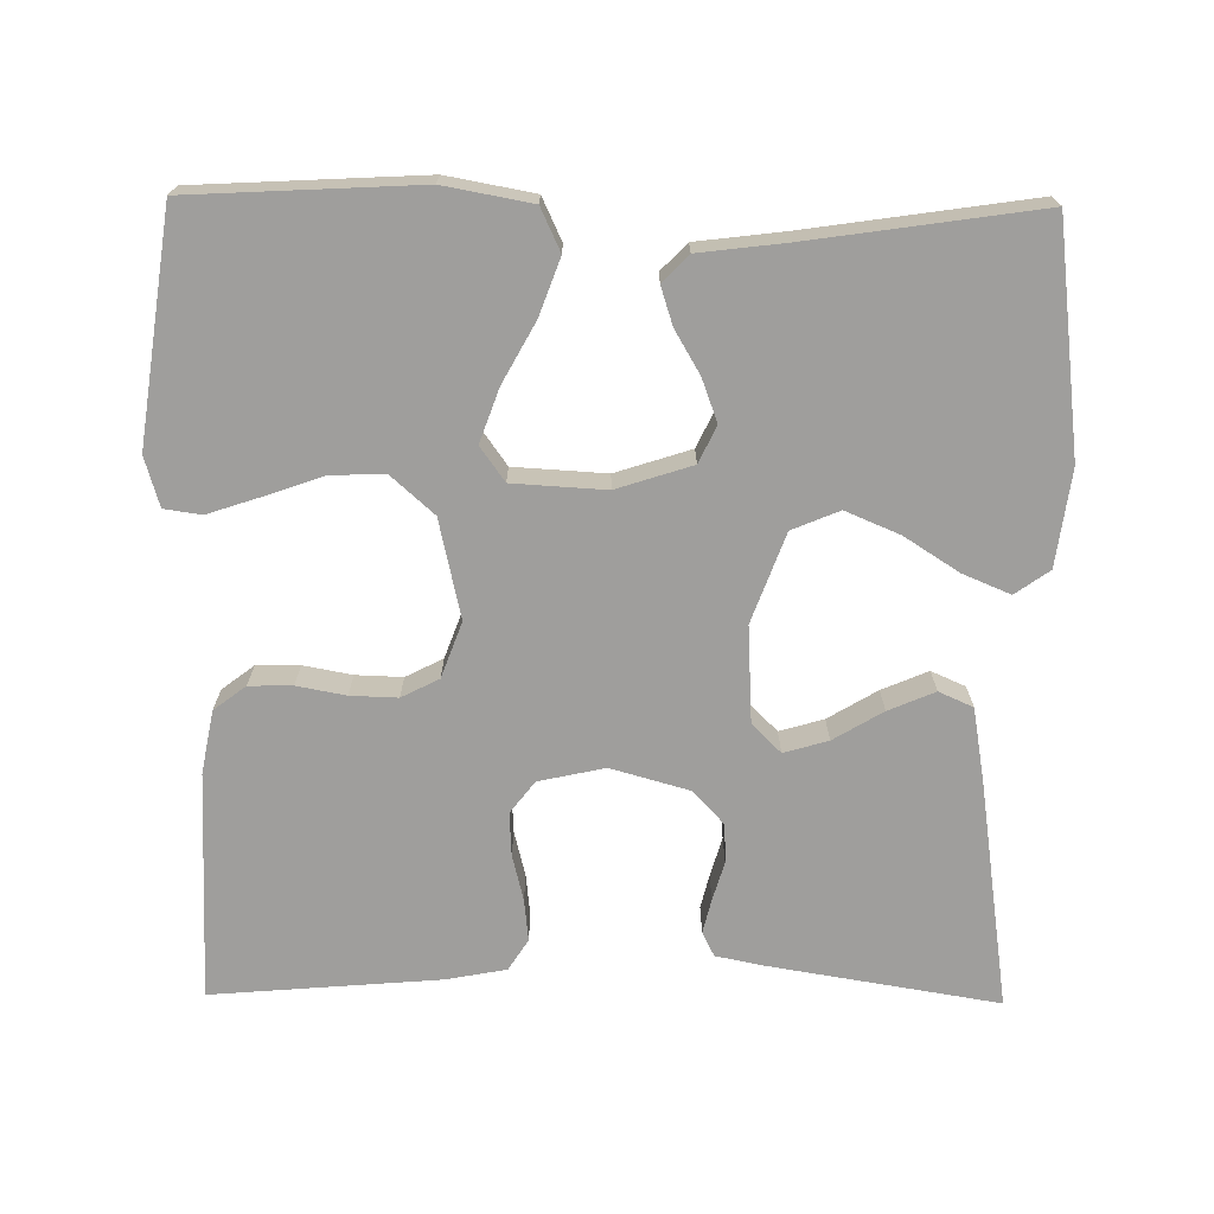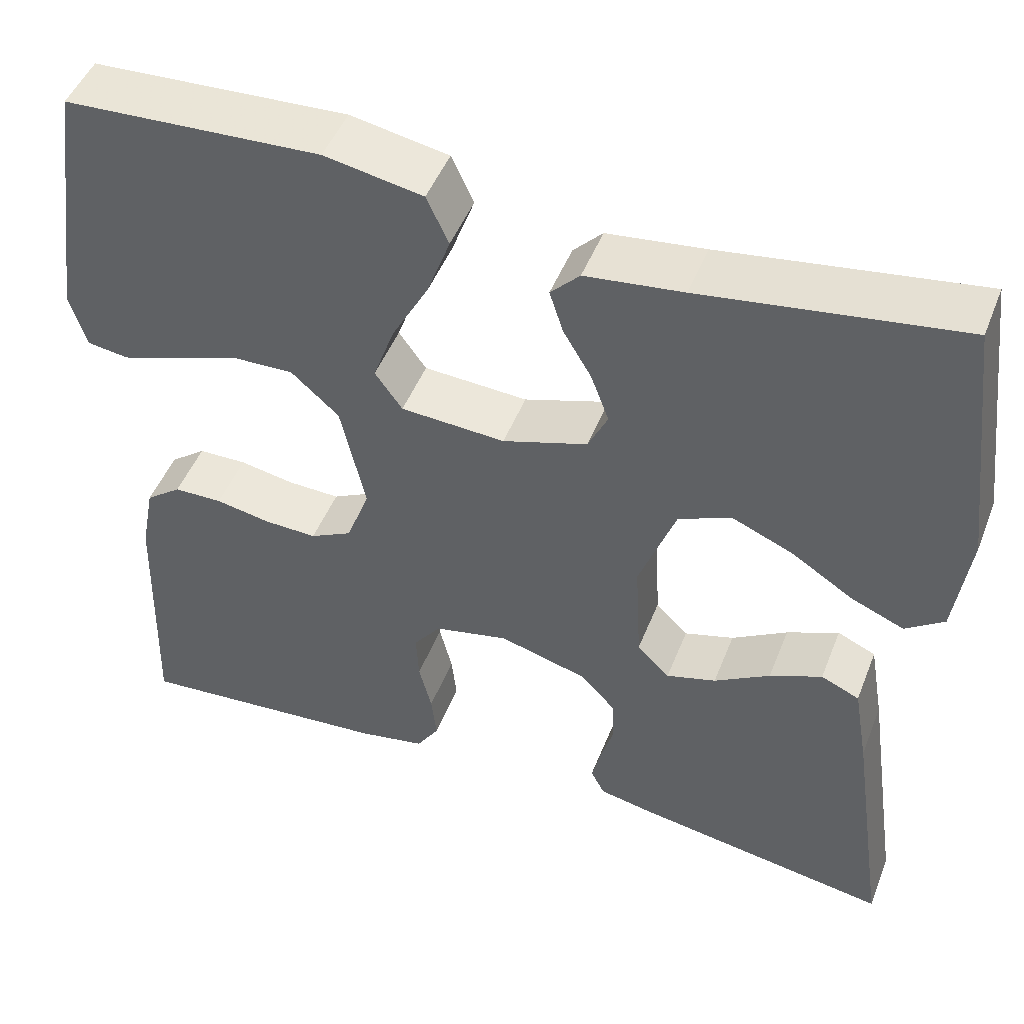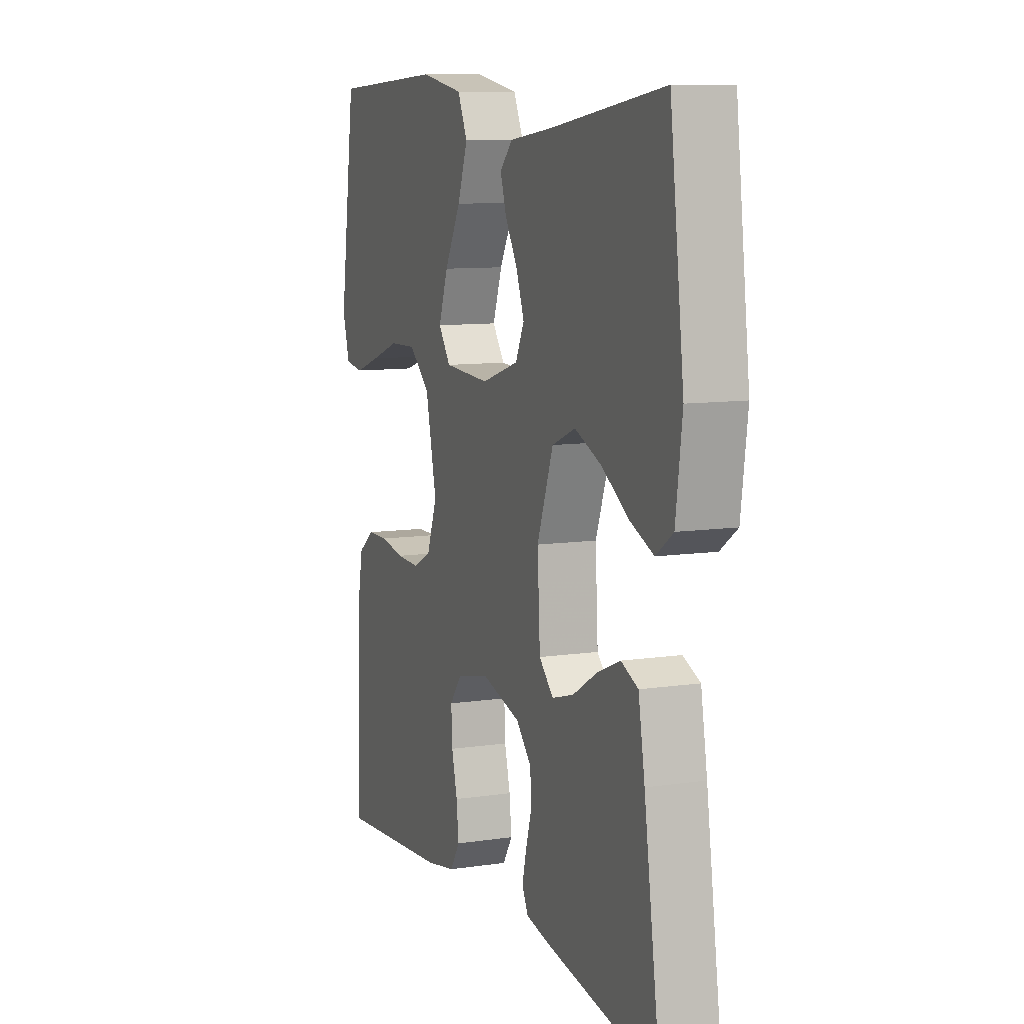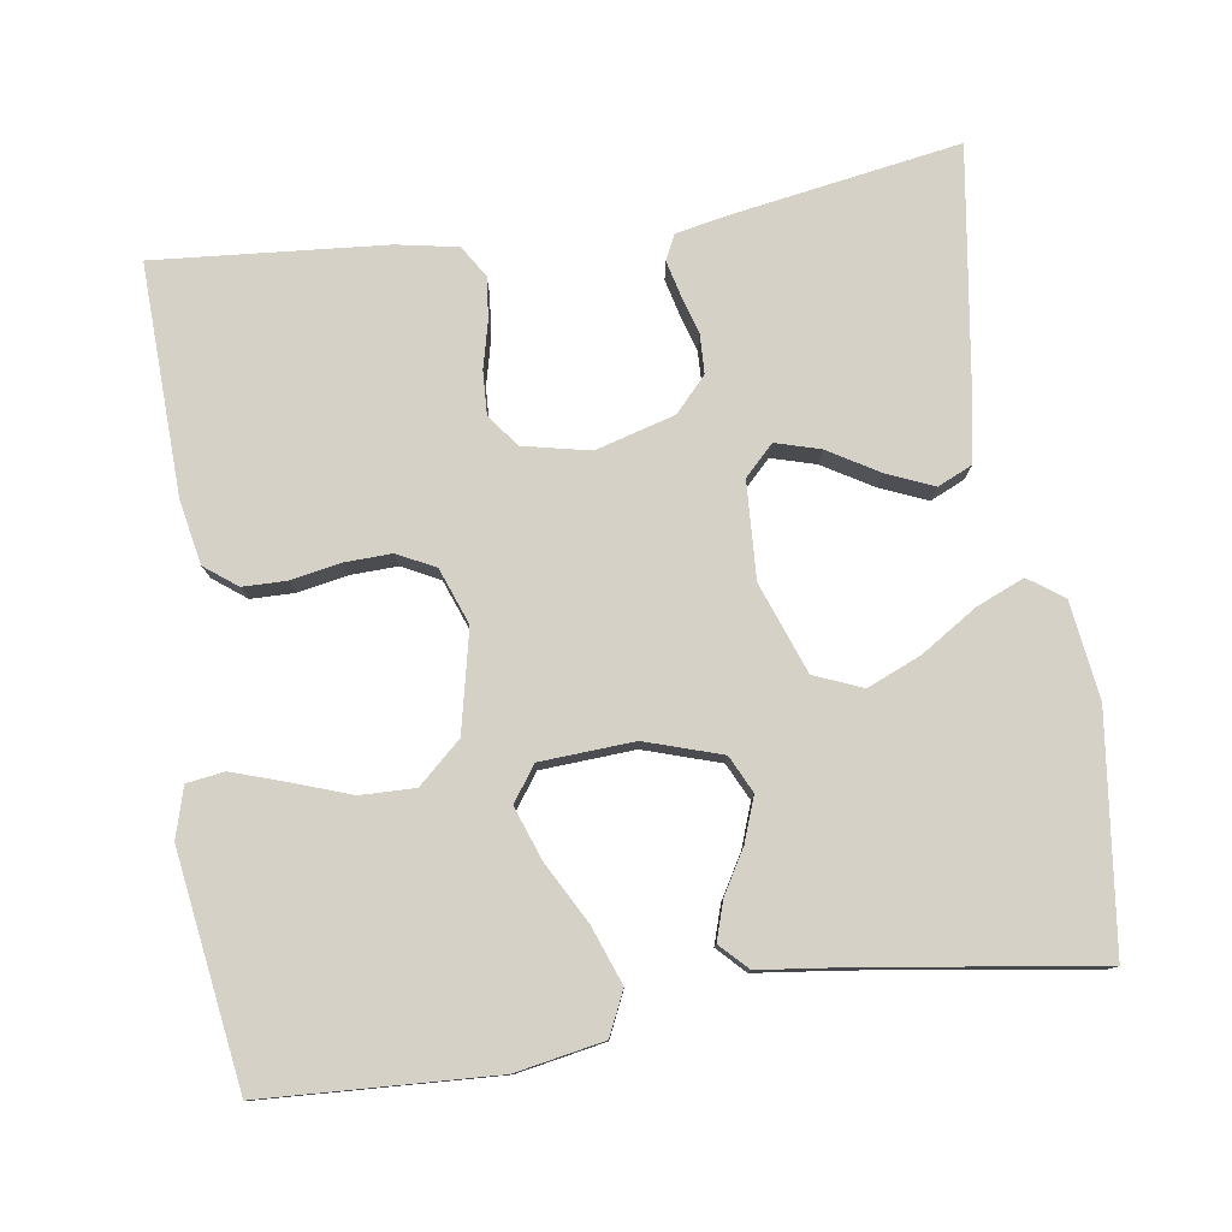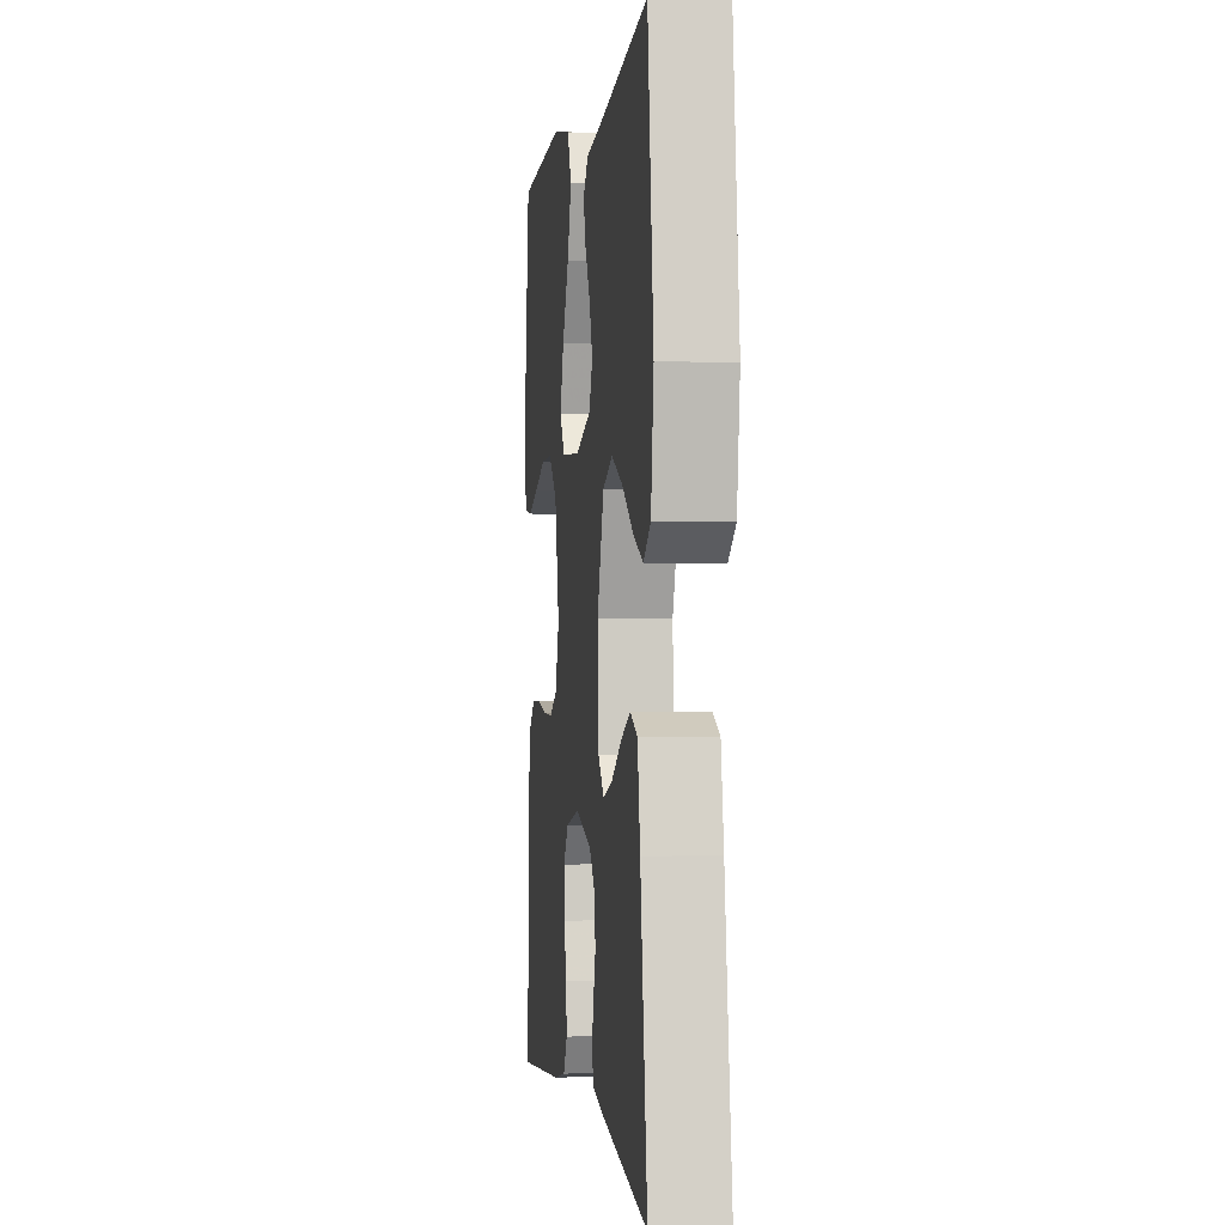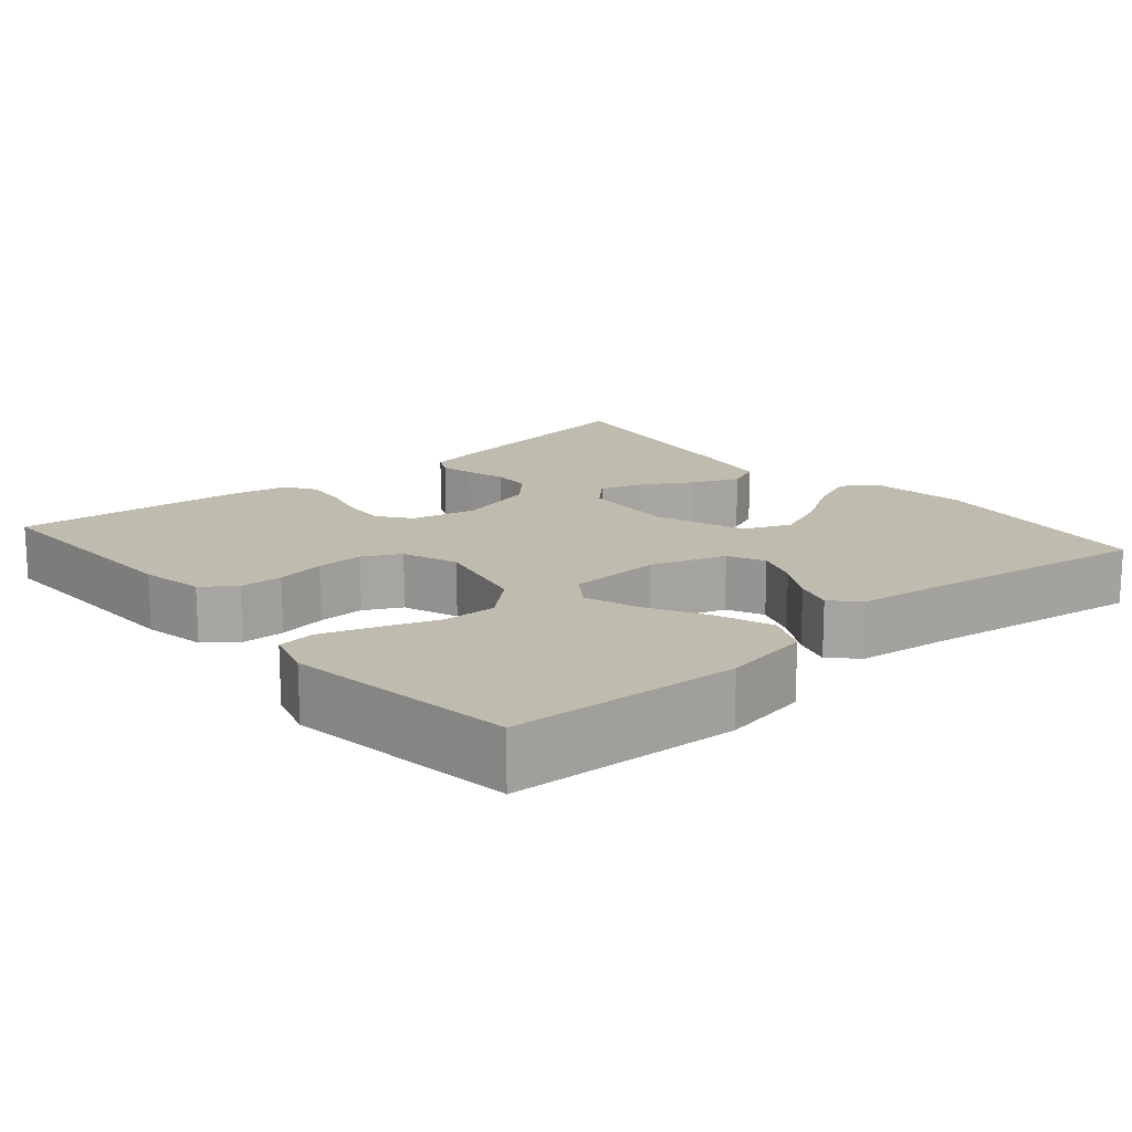
<metadata>
{"format":"obj","ext":"obj","renderer":"f3d","projection":"perspective","resolution":1024,"background":"white","views":[{"elev":-70.9,"azim":-0.7,"up":"+Y"},{"elev":48.0,"azim":21.0,"up":"+Z"},{"elev":9.6,"azim":68.7,"up":"+Z"},{"elev":78.8,"azim":-8.6,"up":"+Y"},{"elev":-0.9,"azim":82.8,"up":"+Z"},{"elev":16.0,"azim":-40.5,"up":"+Y"}]}
</metadata>
<code>
v -0.5 0.07 -0.5
v -0.491 0.07 -0.2
v -0.475 0.07 -0.117
v -0.433 0.07 -0.085
v -0.376 0.07 -0.084
v -0.312 0.07 -0.096
v -0.25 0.07 -0.098
v -0.201 0.07 -0.073
v -0.174 0.07 0
v -0.203 0.07 0.13
v -0.259 0.07 0.18
v -0.33 0.07 0.178
v -0.406 0.07 0.151
v -0.475 0.07 0.128
v -0.524 0.07 0.135
v -0.543 0.07 0.2
v -0.5 0.07 0.5
v -0.2 0.07 0.516
v -0.085 0.07 0.495
v -0.059 0.07 0.439
v -0.086 0.07 0.365
v -0.129 0.07 0.286
v -0.154 0.07 0.216
v -0.122 0.07 0.171
v 0 0.07 0.164
v 0.099 0.07 0.196
v 0.122 0.07 0.244
v 0.101 0.07 0.301
v 0.068 0.07 0.357
v 0.052 0.07 0.407
v 0.086 0.07 0.442
v 0.2 0.07 0.456
v 0.5 0.07 0.5
v 0.537 0.07 0.2
v 0.52 0.07 0.073
v 0.475 0.07 0.041
v 0.413 0.07 0.067
v 0.341 0.07 0.113
v 0.27 0.07 0.143
v 0.208 0.07 0.117
v 0.165 0.07 0
v 0.172 0.07 -0.126
v 0.21 0.07 -0.164
v 0.268 0.07 -0.147
v 0.333 0.07 -0.108
v 0.394 0.07 -0.082
v 0.439 0.07 -0.102
v 0.456 0.07 -0.2
v 0.5 0.07 -0.5
v 0.2 0.07 -0.451
v 0.136 0.07 -0.438
v 0.12 0.07 -0.406
v 0.131 0.07 -0.361
v 0.146 0.07 -0.31
v 0.144 0.07 -0.259
v 0.103 0.07 -0.215
v 0 0.07 -0.186
v -0.087 0.07 -0.205
v -0.119 0.07 -0.247
v -0.116 0.07 -0.304
v -0.101 0.07 -0.364
v -0.095 0.07 -0.419
v -0.121 0.07 -0.46
v -0.2 0.07 -0.475
v -0.5 0 -0.5
v -0.491 0 -0.2
v -0.475 0 -0.117
v -0.433 0 -0.085
v -0.376 0 -0.084
v -0.312 0 -0.096
v -0.25 0 -0.098
v -0.201 0 -0.073
v -0.174 0 0
v -0.203 0 0.13
v -0.259 0 0.18
v -0.33 0 0.178
v -0.406 0 0.151
v -0.475 0 0.128
v -0.524 0 0.135
v -0.543 0 0.2
v -0.5 0 0.5
v -0.2 0 0.516
v -0.085 0 0.495
v -0.059 0 0.439
v -0.086 0 0.365
v -0.129 0 0.286
v -0.154 0 0.216
v -0.122 0 0.171
v 0 0 0.164
v 0.099 0 0.196
v 0.122 0 0.244
v 0.101 0 0.301
v 0.068 0 0.357
v 0.052 0 0.407
v 0.086 0 0.442
v 0.2 0 0.456
v 0.5 0 0.5
v 0.537 0 0.2
v 0.52 0 0.073
v 0.475 0 0.041
v 0.413 0 0.067
v 0.341 0 0.113
v 0.27 0 0.143
v 0.208 0 0.117
v 0.165 0 0
v 0.172 0 -0.126
v 0.21 0 -0.164
v 0.268 0 -0.147
v 0.333 0 -0.108
v 0.394 0 -0.082
v 0.439 0 -0.102
v 0.456 0 -0.2
v 0.5 0 -0.5
v 0.2 0 -0.451
v 0.136 0 -0.438
v 0.12 0 -0.406
v 0.131 0 -0.361
v 0.146 0 -0.31
v 0.144 0 -0.259
v 0.103 0 -0.215
v 0 0 -0.186
v -0.087 0 -0.205
v -0.119 0 -0.247
v -0.116 0 -0.304
v -0.101 0 -0.364
v -0.095 0 -0.419
v -0.121 0 -0.46
v -0.2 0 -0.475
f 4 5 6
f 3 4 6
f 2 3 6
f 1 2 6
f 64 1 6
f 63 64 6
f 62 63 6
f 61 62 6
f 60 61 6
f 59 60 6 7
f 58 59 7 8
f 57 58 8 9
f 56 57 9 10
f 55 56 10
f 52 53 54
f 51 52 54
f 50 51 54
f 49 50 54
f 48 49 54
f 47 48 54
f 46 47 54
f 45 46 54
f 44 45 54
f 43 44 54 55
f 42 43 55 10
f 36 37 38
f 35 36 38
f 34 35 38
f 33 34 38
f 32 33 38
f 32 38 39
f 31 32 39
f 30 31 39
f 29 30 39
f 28 29 39
f 27 28 39 40
f 20 21 22
f 19 20 22
f 18 19 22
f 17 18 22
f 16 17 22
f 15 16 22
f 14 15 22
f 13 14 22
f 12 13 22
f 11 12 22 23
f 41 42 10 11
f 26 27 40 41
f 25 26 41
f 24 25 41
f 24 41 11
f 11 23 24
f 70 69 68
f 70 68 67
f 70 67 66
f 70 66 65
f 70 65 128
f 70 128 127
f 70 127 126
f 70 126 125
f 70 125 124
f 71 70 124 123
f 72 71 123 122
f 73 72 122 121
f 74 73 121 120
f 74 120 119
f 118 117 116
f 118 116 115
f 118 115 114
f 118 114 113
f 118 113 112
f 118 112 111
f 118 111 110
f 118 110 109
f 118 109 108
f 119 118 108 107
f 74 119 107 106
f 102 101 100
f 102 100 99
f 102 99 98
f 102 98 97
f 102 97 96
f 103 102 96
f 103 96 95
f 103 95 94
f 103 94 93
f 103 93 92
f 104 103 92 91
f 86 85 84
f 86 84 83
f 86 83 82
f 86 82 81
f 86 81 80
f 86 80 79
f 86 79 78
f 86 78 77
f 86 77 76
f 87 86 76 75
f 75 74 106 105
f 105 104 91 90
f 105 90 89
f 105 89 88
f 75 105 88
f 88 87 75
f 1 65 66 2
f 2 66 67 3
f 3 67 68 4
f 4 68 69 5
f 5 69 70 6
f 6 70 71 7
f 7 71 72 8
f 8 72 73 9
f 9 73 74 10
f 10 74 75 11
f 11 75 76 12
f 12 76 77 13
f 13 77 78 14
f 14 78 79 15
f 15 79 80 16
f 16 80 81 17
f 17 81 82 18
f 18 82 83 19
f 19 83 84 20
f 20 84 85 21
f 21 85 86 22
f 22 86 87 23
f 23 87 88 24
f 24 88 89 25
f 25 89 90 26
f 26 90 91 27
f 27 91 92 28
f 28 92 93 29
f 29 93 94 30
f 30 94 95 31
f 31 95 96 32
f 32 96 97 33
f 33 97 98 34
f 34 98 99 35
f 35 99 100 36
f 36 100 101 37
f 37 101 102 38
f 38 102 103 39
f 39 103 104 40
f 40 104 105 41
f 41 105 106 42
f 42 106 107 43
f 43 107 108 44
f 44 108 109 45
f 45 109 110 46
f 46 110 111 47
f 47 111 112 48
f 48 112 113 49
f 49 113 114 50
f 50 114 115 51
f 51 115 116 52
f 52 116 117 53
f 53 117 118 54
f 54 118 119 55
f 55 119 120 56
f 56 120 121 57
f 57 121 122 58
f 58 122 123 59
f 59 123 124 60
f 60 124 125 61
f 61 125 126 62
f 62 126 127 63
f 63 127 128 64
f 64 128 65 1

</code>
